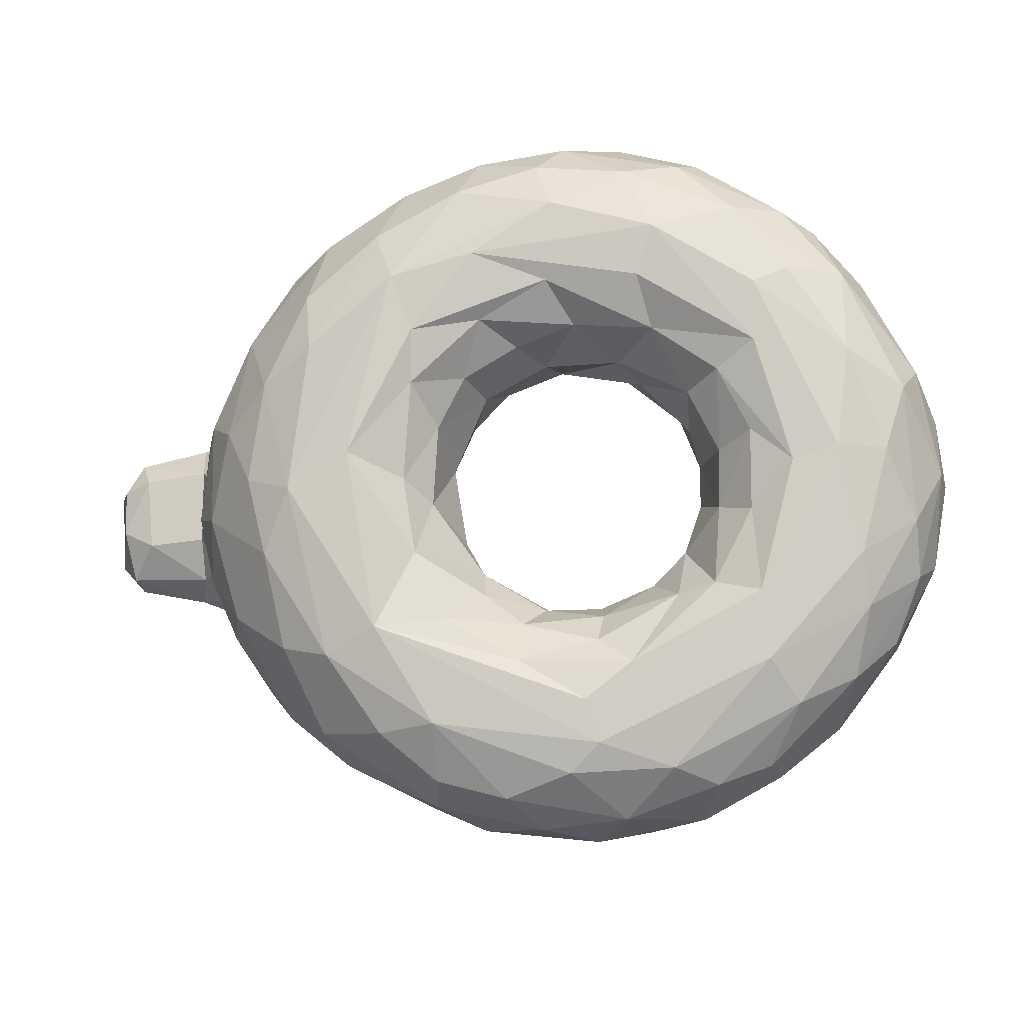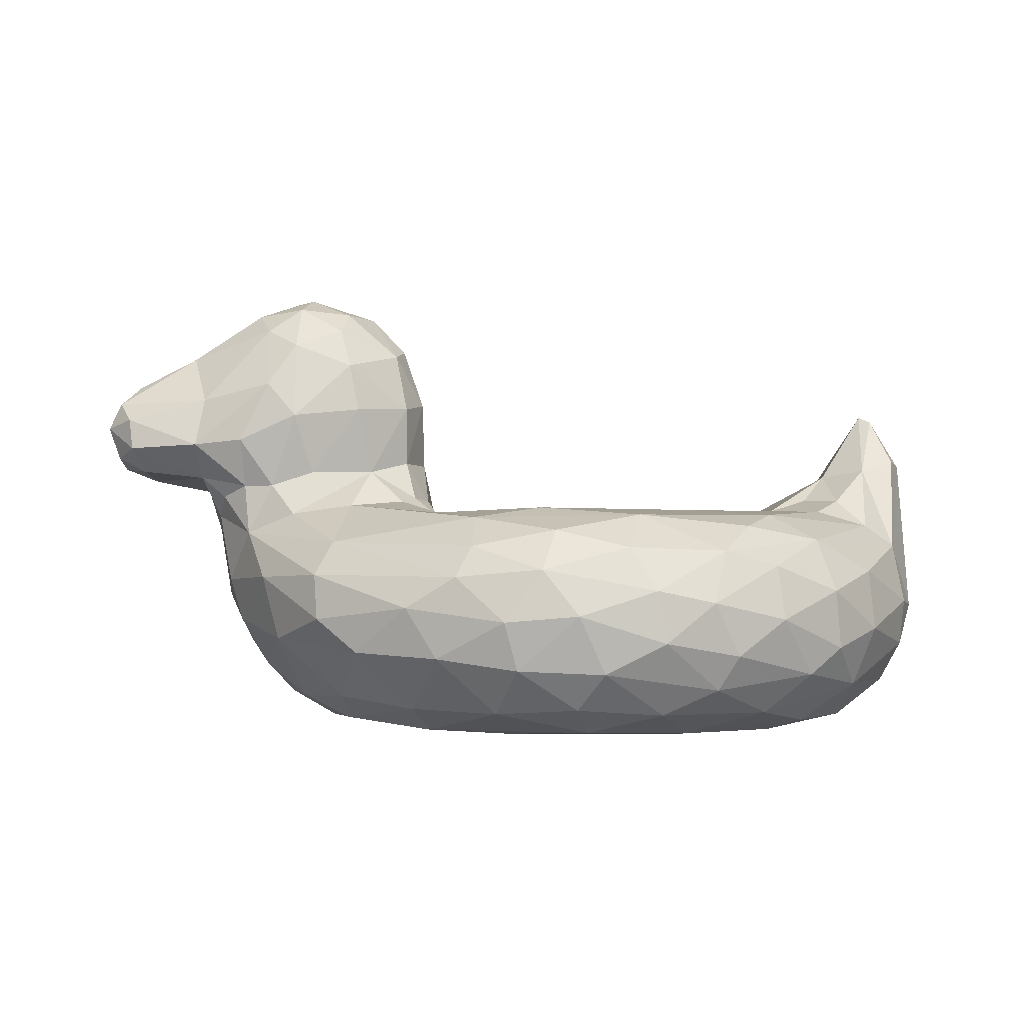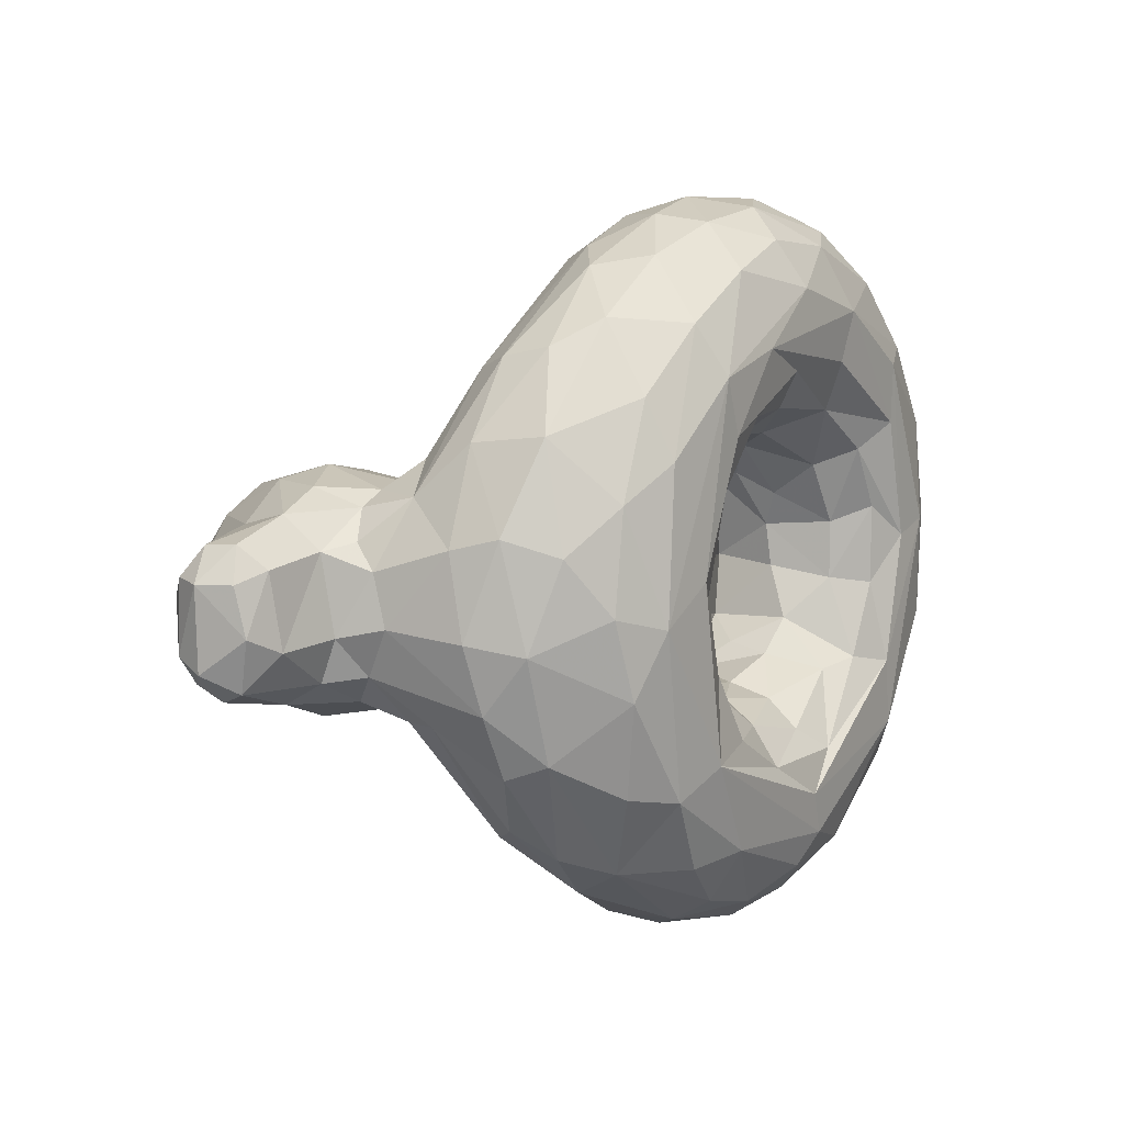
<metadata>
{"format":"obj","ext":"obj","renderer":"f3d","projection":"perspective","resolution":1024,"background":"white","views":[{"elev":-9.9,"azim":5.0,"up":"+Z"},{"elev":-1.9,"azim":-4.1,"up":"+Y"},{"elev":9.3,"azim":-58.9,"up":"+Z"}]}
</metadata>
<code>
v 0.5551 0.1401 0.2588
v 0.7266 0.1199 0.3707
v 0.7153 0.1843 0.3104
v 0.3983 0.2527 0.2415
v 0.6652 0.2413 0.2055
v 0.7215 0.2372 0.2481
v 0.805 0.2585 0.2401
v 0.8567 0.2698 0.3136
v 0.2511 0.2661 0.2604
v 0.1871 0.2453 0.2802
v 0.264 0.1894 0.1531
v 0.5178 0.205 0.03172
v 0.5692 0.1712 0.007956
v 0.9781 0.2066 0.3083
v 0.199 0.1431 0.2313
v 0.2684 0.1251 0.1377
v 0.4296 0.1601 0.03778
v 0.4871 0.1298 0.01345
v 0.6108 0.1209 0.001233
v 0.9843 0.1344 0.3001
v 0.2718 0.04768 0.2085
v 0.3114 0.08216 0.1185
v 0.7985 0.06556 0.07993
v 0.9586 0.05632 0.3423
v 0.3237 0.01723 0.1979
v 0.8978 0.01323 0.3026
v 0.6175 0.003316 0.1017
v 0.781 0.02149 0.3519
v 0.487 0.09593 0.2938
v 0.3757 0.3167 0.3364
v 0.2765 0.3075 0.2834
v 0.1717 0.2925 0.2982
v 0.3737 0.3822 0.3273
v 0.2163 0.3876 0.2701
v 0.116 0.3415 0.3
v 0.2437 0.4744 0.3023
v 0.03173 0.3818 0.3313
v 0.9376 0.2902 0.3227
v 0.98 0.3292 0.3582
v 0.9461 0.3821 0.3946
v 0.6614 0.124 0.5132
v 0.5033 0.2008 0.5309
v 0.4848 0.2293 0.552
v 0.3785 0.2747 0.4827
v 0.3624 0.2694 0.5111
v 0.8603 0.2734 0.4636
v 0.5264 0.2304 0.7338
v 0.1791 0.2321 0.5041
v 0.5091 0.1864 0.766
v 0.9625 0.2176 0.4989
v 0.2632 0.1309 0.647
v 0.4673 0.1291 0.7691
v 0.4821 0.07605 0.7614
v 0.8191 0.06913 0.6958
v 0.6451 0.02599 0.7326
v 0.8862 0.0146 0.5256
v 0.3915 0.003563 0.6129
v 0.7867 0.001293 0.598
v 0.4128 0.01679 0.4963
v 0.4683 0.05022 0.5073
v 0.5258 0.05624 0.5427
v 0.7138 0.06307 0.4896
v 0.369 0.3176 0.4593
v 0.2546 0.3043 0.5079
v 0.1739 0.2888 0.4909
v 0.3684 0.3838 0.4675
v 0.2338 0.3721 0.5217
v 0.124 0.3931 0.4731
v 0.9775 0.3237 0.4363
v 0.2341 0.5211 0.3824
v 0.3293 0.4985 0.4075
v 0.02154 0.3132 0.3825
v 0.392 0.3169 0.4048
v 0.9918 0.318 0.409
v 0.1388 0.2385 0.3802
v 0.1509 0.1587 0.3712
v 0.4509 0.1196 0.4145
v 0.433 0.06128 0.3685
v 1 0.1469 0.3939
v 0.9259 0.02211 0.4158
v 0.4432 0.1829 0.3605
v 0.4711 0.1759 0.3038
v 0.5218 0.202 0.2473
v 0.6804 0.1462 0.2879
v 0.6523 0.1812 0.2582
v 0.7447 0.1949 0.3749
v 0.4446 0.2204 0.283
v 0.5015 0.2409 0.2098
v 0.5914 0.2419 0.1896
v 0.7623 0.2377 0.2992
v 0.4097 0.245 0.3391
v 0.3786 0.2721 0.3003
v 0.4969 0.2559 0.1668
v 0.6887 0.2573 0.1618
v 0.3062 0.2481 0.2029
v 0.3128 0.2737 0.266
v 0.3747 0.2548 0.1996
v 0.508 0.2556 0.1155
v 0.4503 0.2381 0.091
v 0.5993 0.2354 0.05603
v 0.664 0.2552 0.1113
v 0.7694 0.2428 0.122
v 0.2906 0.2245 0.167
v 0.2232 0.2446 0.2501
v 0.4069 0.2016 0.07023
v 0.7784 0.1715 0.05695
v 0.6616 0.2075 0.03347
v 0.8678 0.2203 0.1713
v 0.7815 0.2191 0.09262
v 0.9134 0.2444 0.2709
v 0.2387 0.1624 0.1689
v 0.1755 0.2106 0.2811
v 0.3311 0.1373 0.08619
v 0.6684 0.1634 0.01289
v 0.7272 0.1268 0.02534
v 0.8746 0.127 0.1228
v 0.941 0.147 0.212
v 0.2091 0.09881 0.2483
v 0.4376 0.08635 0.03824
v 0.5534 0.07674 0.01307
v 0.644 0.06102 0.0236
v 0.7421 0.05144 0.05922
v 0.8088 0.1066 0.06958
v 0.8896 0.05939 0.1723
v 0.9626 0.08292 0.2836
v 0.9363 0.09633 0.213
v 0.2518 0.02919 0.3104
v 0.3805 0.03095 0.1145
v 0.5162 0.03832 0.04463
v 0.441 0.04418 0.06394
v 0.6958 0.02076 0.07616
v 0.8291 0.02901 0.1439
v 0.905 0.03067 0.2468
v 0.2803 0.008019 0.3792
v 0.4401 0.007837 0.1232
v 0.3777 0.0002945 0.2263
v 0.5861 0.01426 0.07001
v 0.798 0.003021 0.1895
v 0.4176 0.02512 0.3097
v 0.452 0.01389 0.2357
v 0.5307 0.01269 0.1905
v 0.6022 0.001671 0.1474
v 0.741 0.02279 0.2726
v 0.5342 0.04371 0.232
v 0.492 0.05658 0.2655
v 0.6155 0.03216 0.2134
v 0.6195 0.0679 0.2428
v 0.7019 0.04186 0.2633
v 0.7466 0.05651 0.3592
v 0.5556 0.08816 0.2523
v 0.615 0.1127 0.2566
v 0.6738 0.09985 0.2797
v 0.7093 0.09454 0.3154
v 0.331 0.3144 0.3012
v 0.222 0.2965 0.2812
v 0.265 0.3695 0.2693
v 0.326 0.3762 0.2896
v 0.181 0.3442 0.2758
v 0.2506 0.4222 0.2761
v 0.3049 0.474 0.3117
v 0.3596 0.4374 0.3279
v 0.3175 0.4262 0.2934
v 0.1233 0.4092 0.327
v 0.2017 0.4321 0.2907
v 0.03703 0.3539 0.3156
v 0.9586 0.2209 0.2865
v 0.8988 0.299 0.3499
v 0.4703 0.1542 0.4718
v 0.5084 0.1632 0.5129
v 0.5704 0.1548 0.5347
v 0.6398 0.1693 0.5306
v 0.7046 0.1535 0.4759
v 0.7284 0.1943 0.4653
v 0.5827 0.2205 0.5705
v 0.6613 0.2219 0.5568
v 0.7388 0.244 0.5398
v 0.7645 0.2263 0.4446
v 0.5597 0.2514 0.6187
v 0.8125 0.2587 0.4913
v 0.3015 0.2635 0.5429
v 0.4399 0.2459 0.6761
v 0.6234 0.2482 0.7079
v 0.7482 0.2361 0.6916
v 0.9254 0.2413 0.5128
v 0.8975 0.2725 0.4802
v 0.8657 0.258 0.5189
v 0.2813 0.219 0.6219
v 0.4158 0.1783 0.7376
v 0.4348 0.2126 0.7224
v 0.6056 0.211 0.7586
v 0.7752 0.191 0.7236
v 0.7142 0.2073 0.7402
v 0.9065 0.1858 0.6066
v 0.2168 0.1072 0.5658
v 0.2601 0.1811 0.6362
v 0.1985 0.1789 0.558
v 0.5475 0.1357 0.7855
v 0.6337 0.1631 0.7811
v 0.6428 0.1059 0.7823
v 0.781 0.1313 0.7383
v 0.8509 0.1629 0.6827
v 0.9098 0.1192 0.6227
v 0.97 0.1504 0.5238
v 0.307 0.09395 0.6739
v 0.395 0.08838 0.7309
v 0.5769 0.0723 0.7746
v 0.7266 0.09137 0.7572
v 0.8566 0.09824 0.6782
v 0.8846 0.05483 0.6179
v 0.9666 0.09908 0.5148
v 0.2465 0.03882 0.5011
v 0.2922 0.04157 0.6003
v 0.462 0.02712 0.7143
v 0.5496 0.03219 0.7422
v 0.7046 0.05376 0.7456
v 0.7667 0.02633 0.6883
v 0.8232 0.01299 0.6146
v 0.3004 0.01363 0.5384
v 0.4799 6.631e-05 0.6361
v 0.5667 0.004394 0.6926
v 0.6777 0.00117 0.6633
v 0.3453 0.002137 0.4171
v 0.414 0.003955 0.5523
v 0.4874 0.01963 0.5655
v 0.5608 0.01134 0.607
v 0.6606 0.006566 0.6099
v 0.7459 0.02387 0.5066
v 0.7859 0.00284 0.5339
v 0.5897 0.04496 0.5643
v 0.6759 0.03168 0.5555
v 0.7476 0.05692 0.4225
v 0.488 0.1015 0.4941
v 0.6383 0.08925 0.5311
v 0.7154 0.1117 0.4549
v 0.3253 0.3057 0.4919
v 0.207 0.2885 0.5046
v 0.3091 0.3801 0.5072
v 0.1686 0.3431 0.5083
v 0.3562 0.4488 0.4563
v 0.2887 0.4779 0.4803
v 0.2346 0.4587 0.4963
v 0.2994 0.434 0.5003
v 0.2015 0.4786 0.4659
v 0.2017 0.4106 0.5073
v 0.03303 0.3691 0.4664
v 0.03673 0.3347 0.4693
v 0.9374 0.3118 0.449
v 0.7262 0.1263 0.4176
v 0.7994 0.2502 0.3564
v 0.169 0.1479 0.299
v 0.1763 0.1026 0.36
v 0.9918 0.1078 0.401
v 0.2303 0.03832 0.3944
v 0.4041 0.03007 0.3914
v 0.1495 0.2658 0.3292
v 0.1233 0.2863 0.3696
v 0.3905 0.3866 0.3682
v 0.3616 0.4625 0.3559
v 0.2167 0.494 0.3288
v 0.2534 0.522 0.4126
v 0.2875 0.5067 0.3422
v 0.1117 0.4497 0.3763
v 0.1835 0.5014 0.3782
v 0.05818 0.299 0.3649
v 0.03217 0.3283 0.3265
v 0.01765 0.3912 0.3598
v 0.04217 0.4129 0.4127
v 0.008939 0.3609 0.3459
v 0.9947 0.2744 0.3682
v 0.4418 0.1853 0.4255
v 0.1701 0.1289 0.4722
v 0.1414 0.2536 0.4346
v 0.1557 0.1763 0.4598
v 0.9911 0.145 0.466
v 0.1994 0.07644 0.4536
v 0.9483 0.05423 0.4887
v 0.8731 0.001476 0.4159
v 0.7808 0.02123 0.4387
v 0.3954 0.2718 0.4496
v 0.1477 0.2764 0.4611
v 0.1203 0.2998 0.4535
v 0.3892 0.391 0.4246
v 0.3663 0.4574 0.4231
v 0.2401 0.5069 0.45
v 0.2975 0.5007 0.4504
v 0.01817 0.324 0.4338
v 0.05008 0.3075 0.4447
v 0.02018 0.3902 0.4357
v 0.005454 0.3605 0.4332
v 0.8941 0.3043 0.4153
v 0.958 0.3757 0.405
v 0.464 0.125 0.333
v 0.5952 0.2114 0.2259
v 0.8714 0.1823 0.1362
v 0.6524 0.01071 0.1878
v 0.7897 0.003035 0.2616
v 0.9158 0.3302 0.3699
v 0.4263 0.2242 0.4701
v 0.4287 0.2333 0.5128
v 0.402 0.2542 0.5764
v 0.5165 0.2576 0.66
v 0.6931 0.2564 0.6175
v 0.7838 0.2504 0.6344
v 0.233 0.2538 0.5344
v 0.8349 0.2215 0.6508
v 0.3617 0.1441 0.7203
v 0.6979 0.1498 0.771
v 0.3716 0.03048 0.6664
v 0.5555 0.1053 0.5315
v 0.1084 0.4482 0.4116
v 0.1135 0.3384 0.4881
v 0.8252 0.003868 0.402
v 0.1247 0.3046 0.3232
v 0.4388 0.05625 0.4532
v 0.1896 0.5007 0.4237
f 1 82 29
f 1 293 83
f 85 84 3
f 3 84 153
f 153 2 3
f 3 2 86
f 82 83 87
f 88 87 83
f 89 88 293
f 85 3 6
f 3 90 6
f 91 87 92
f 87 4 92
f 93 97 4
f 88 89 93
f 94 93 89
f 89 5 94
f 5 6 94
f 6 90 7
f 7 249 8
f 92 4 96
f 4 97 96
f 95 9 96
f 95 97 99
f 98 101 100
f 110 102 7
f 95 104 9
f 103 11 104
f 10 104 11
f 103 95 99
f 105 99 12
f 12 107 13
f 109 106 107
f 102 110 108
f 166 294 108
f 166 108 110
f 15 111 16
f 15 250 112
f 111 11 113
f 113 105 17
f 18 12 13
f 13 114 19
f 106 115 114
f 123 115 106
f 106 294 116
f 123 106 116
f 117 116 294
f 294 14 117
f 250 15 118
f 21 118 22
f 130 22 119
f 19 120 18
f 120 119 18
f 19 121 120
f 122 115 23
f 122 121 115
f 126 124 116
f 124 126 125
f 25 22 128
f 129 130 119
f 129 135 130
f 129 119 120
f 129 120 121
f 122 131 121
f 132 122 23
f 132 124 133
f 134 127 25
f 134 25 136
f 25 128 135
f 135 27 136
f 135 137 27
f 137 131 27
f 138 131 132
f 133 138 132
f 277 138 26
f 142 136 27
f 136 142 141
f 141 140 136
f 27 138 142
f 296 142 138
f 295 296 143
f 145 29 139
f 145 140 144
f 144 140 141
f 146 147 144
f 146 295 148
f 148 147 146
f 150 1 29
f 147 148 152
f 153 152 148
f 92 96 154
f 10 9 104
f 32 155 10
f 31 155 156
f 155 32 158
f 162 33 157
f 159 162 156
f 157 156 162
f 162 159 160
f 36 160 159
f 160 161 162
f 34 158 35
f 36 159 164
f 163 35 37
f 165 37 35
f 265 165 35
f 38 166 110
f 8 167 110
f 38 110 167
f 167 297 38
f 168 42 169
f 232 169 309
f 169 170 309
f 170 42 174
f 174 175 171
f 41 233 170
f 173 172 171
f 298 299 42
f 42 43 174
f 175 176 173
f 173 171 175
f 44 45 299
f 300 43 299
f 176 175 302
f 302 179 176
f 176 179 177
f 181 300 180
f 181 182 301
f 182 303 302
f 303 182 183
f 184 186 303
f 46 179 186
f 185 46 186
f 189 187 188
f 187 181 180
f 189 47 181
f 49 47 189
f 47 190 182
f 192 182 190
f 305 192 191
f 305 303 183
f 50 184 305
f 196 195 48
f 188 306 52
f 52 197 49
f 49 197 198
f 198 199 307
f 307 192 198
f 190 198 192
f 191 307 200
f 202 203 193
f 194 271 275
f 211 194 275
f 212 204 194
f 205 306 204
f 199 197 206
f 207 199 215
f 215 54 207
f 207 200 307
f 208 200 54
f 201 200 208
f 201 208 202
f 209 202 208
f 209 210 202
f 209 276 210
f 211 212 194
f 213 214 53
f 217 56 209
f 276 209 56
f 57 218 134
f 308 218 57
f 57 213 308
f 221 220 219
f 214 220 55
f 220 221 55
f 221 58 217
f 277 56 58
f 222 59 223
f 223 57 222
f 57 223 219
f 223 224 225
f 226 219 225
f 230 226 225
f 221 226 228
f 226 230 228
f 227 228 230
f 227 278 312
f 314 60 59
f 224 59 60
f 60 61 224
f 224 61 229
f 230 229 233
f 229 230 225
f 62 230 233
f 77 232 314
f 232 309 61
f 233 41 62
f 234 62 41
f 235 45 44
f 45 235 180
f 64 304 235
f 65 48 236
f 235 237 64
f 67 64 237
f 236 67 238
f 236 238 65
f 242 237 66
f 240 242 239
f 67 242 241
f 68 244 243
f 311 244 68
f 246 311 245
f 50 69 247
f 247 290 185
f 247 291 40
f 81 270 77
f 77 292 81
f 8 249 290
f 75 250 76
f 255 112 250
f 20 269 79
f 127 251 118
f 125 20 252
f 79 252 20
f 253 251 127
f 26 24 80
f 134 136 222
f 277 26 80
f 139 222 136
f 138 277 296
f 312 296 277
f 292 77 78
f 73 91 30
f 30 91 92
f 255 10 112
f 256 255 75
f 10 255 32
f 313 32 255
f 32 313 35
f 33 257 30
f 73 30 257
f 161 257 33
f 160 258 161
f 261 36 259
f 261 70 260
f 261 259 70
f 263 259 262
f 313 264 265
f 313 256 264
f 310 262 267
f 262 37 266
f 262 266 267
f 268 72 289
f 268 289 266
f 288 266 289
f 165 268 37
f 266 37 268
f 79 269 74
f 14 39 269
f 74 269 39
f 291 74 39
f 86 248 173
f 279 270 91
f 173 177 86
f 91 73 279
f 273 272 75
f 273 48 272
f 196 48 273
f 50 203 274
f 76 251 271
f 274 203 210
f 276 24 252
f 134 218 211
f 253 211 275
f 80 276 56
f 24 276 80
f 57 134 222
f 59 222 254
f 28 312 278
f 58 312 277
f 78 314 254
f 28 278 149
f 231 149 278
f 314 78 77
f 149 231 248
f 279 73 63
f 44 279 63
f 256 75 272
f 65 311 281
f 281 272 280
f 239 66 282
f 260 285 71
f 241 240 284
f 239 71 285
f 260 70 315
f 263 315 70
f 310 243 315
f 315 243 284
f 286 287 246
f 286 72 287
f 288 310 267
f 246 289 286
f 72 286 289
f 74 50 274
f 74 291 69
f 82 81 292
f 82 292 29
f 82 1 83
f 1 151 85
f 1 85 293
f 152 85 151
f 84 85 152
f 81 82 91
f 87 91 82
f 88 4 87
f 293 88 83
f 5 89 293
f 85 5 293
f 5 85 6
f 3 86 90
f 249 90 86
f 88 93 4
f 97 93 98
f 93 94 98
f 101 98 94
f 7 101 94
f 7 94 6
f 249 7 90
f 95 96 97
f 98 99 97
f 100 99 98
f 100 101 102
f 101 7 102
f 8 110 7
f 104 95 103
f 103 99 105
f 11 103 105
f 17 105 12
f 99 100 12
f 107 12 100
f 102 107 100
f 109 107 102
f 108 109 102
f 109 108 294
f 11 112 10
f 112 11 111
f 112 111 15
f 113 16 111
f 105 113 11
f 12 18 17
f 18 13 19
f 114 13 107
f 115 19 114
f 114 107 106
f 106 109 294
f 14 294 166
f 117 14 20
f 118 15 16
f 118 16 22
f 16 113 22
f 119 113 17
f 119 22 113
f 17 18 119
f 115 121 19
f 123 23 115
f 116 124 123
f 23 123 124
f 117 126 116
f 126 117 20
f 126 20 125
f 127 118 21
f 21 25 127
f 22 25 21
f 22 130 128
f 130 135 128
f 121 137 129
f 135 129 137
f 131 137 121
f 124 132 23
f 122 132 131
f 125 133 124
f 133 125 24
f 24 26 133
f 25 135 136
f 131 138 27
f 138 133 26
f 136 140 139
f 295 141 142
f 142 296 295
f 28 143 296
f 78 139 29
f 139 140 145
f 146 144 141
f 295 146 141
f 295 143 148
f 143 153 148
f 143 28 149
f 149 153 143
f 29 292 78
f 145 144 150
f 29 145 150
f 144 147 150
f 151 1 150
f 150 147 151
f 152 151 147
f 152 153 84
f 153 149 2
f 154 30 92
f 31 154 96
f 155 31 9
f 96 9 31
f 9 10 155
f 157 33 154
f 30 154 33
f 156 157 31
f 154 31 157
f 158 156 155
f 35 158 32
f 158 34 156
f 33 162 161
f 34 159 156
f 34 164 159
f 35 163 34
f 164 34 163
f 259 164 163
f 164 259 36
f 14 166 39
f 166 38 39
f 39 38 40
f 40 38 297
f 298 168 270
f 77 270 168
f 42 168 298
f 168 169 232
f 169 42 170
f 171 170 174
f 170 171 41
f 172 41 171
f 172 248 234
f 173 248 172
f 43 42 299
f 174 43 178
f 174 178 175
f 173 176 177
f 44 298 279
f 298 44 299
f 300 299 45
f 178 43 300
f 178 300 301
f 302 178 301
f 175 178 302
f 300 45 180
f 181 301 300
f 181 47 182
f 302 301 182
f 303 186 302
f 179 302 186
f 184 185 186
f 187 304 48
f 304 187 180
f 181 187 189
f 47 49 190
f 183 182 192
f 192 305 183
f 201 305 191
f 201 193 305
f 305 193 50
f 303 305 184
f 273 271 196
f 194 196 271
f 194 51 196
f 195 196 51
f 187 48 195
f 51 306 195
f 188 187 195
f 188 195 306
f 188 49 189
f 49 188 52
f 198 190 49
f 199 198 197
f 307 191 192
f 200 201 191
f 193 201 202
f 203 50 193
f 194 204 51
f 51 204 306
f 306 205 52
f 53 52 205
f 52 53 197
f 206 197 53
f 206 215 199
f 307 199 207
f 207 54 200
f 208 54 209
f 202 210 203
f 212 211 218
f 218 308 212
f 212 308 204
f 204 308 205
f 213 205 308
f 205 213 53
f 206 53 214
f 206 214 55
f 55 215 206
f 215 55 216
f 54 215 216
f 216 217 209
f 216 209 54
f 57 219 220
f 220 213 57
f 213 220 214
f 55 221 216
f 217 216 221
f 217 58 56
f 224 223 59
f 225 219 223
f 219 226 221
f 228 58 221
f 228 227 312
f 312 58 228
f 59 254 314
f 229 225 224
f 227 230 62
f 62 231 227
f 227 231 278
f 60 314 232
f 77 168 232
f 61 60 232
f 61 309 229
f 233 229 309
f 309 170 233
f 234 41 172
f 231 62 234
f 44 63 235
f 304 180 235
f 304 64 236
f 304 236 48
f 237 235 66
f 63 66 235
f 64 67 236
f 311 65 238
f 66 239 242
f 240 241 242
f 242 67 237
f 241 244 67
f 238 67 244
f 244 241 243
f 243 310 68
f 244 311 238
f 288 245 68
f 68 245 311
f 247 184 50
f 247 185 184
f 46 185 290
f 69 291 247
f 290 247 40
f 2 248 86
f 177 249 86
f 179 290 249
f 250 75 255
f 269 20 14
f 250 251 76
f 250 118 251
f 251 253 275
f 252 24 125
f 134 253 127
f 222 139 254
f 296 312 28
f 139 78 254
f 2 149 248
f 255 256 313
f 257 258 282
f 257 161 258
f 258 71 283
f 258 261 71
f 260 71 261
f 258 160 261
f 160 36 261
f 259 263 70
f 163 262 259
f 263 262 310
f 35 313 265
f 264 72 265
f 37 262 163
f 267 266 288
f 265 268 165
f 72 268 265
f 8 290 167
f 297 167 290
f 39 40 291
f 40 297 290
f 81 91 270
f 270 279 298
f 179 46 290
f 249 177 179
f 75 76 273
f 271 273 76
f 79 274 252
f 271 251 275
f 210 252 274
f 252 210 276
f 253 134 211
f 277 80 56
f 248 231 234
f 48 65 280
f 48 280 272
f 281 280 65
f 272 281 256
f 282 73 257
f 66 63 282
f 73 282 63
f 258 283 282
f 71 239 283
f 282 283 239
f 285 260 284
f 284 240 285
f 285 240 239
f 284 260 315
f 263 310 315
f 284 243 241
f 311 246 281
f 287 281 246
f 264 287 72
f 287 264 281
f 256 281 264
f 310 288 68
f 289 246 245
f 288 289 245
f 274 79 74
f 50 74 69

</code>
